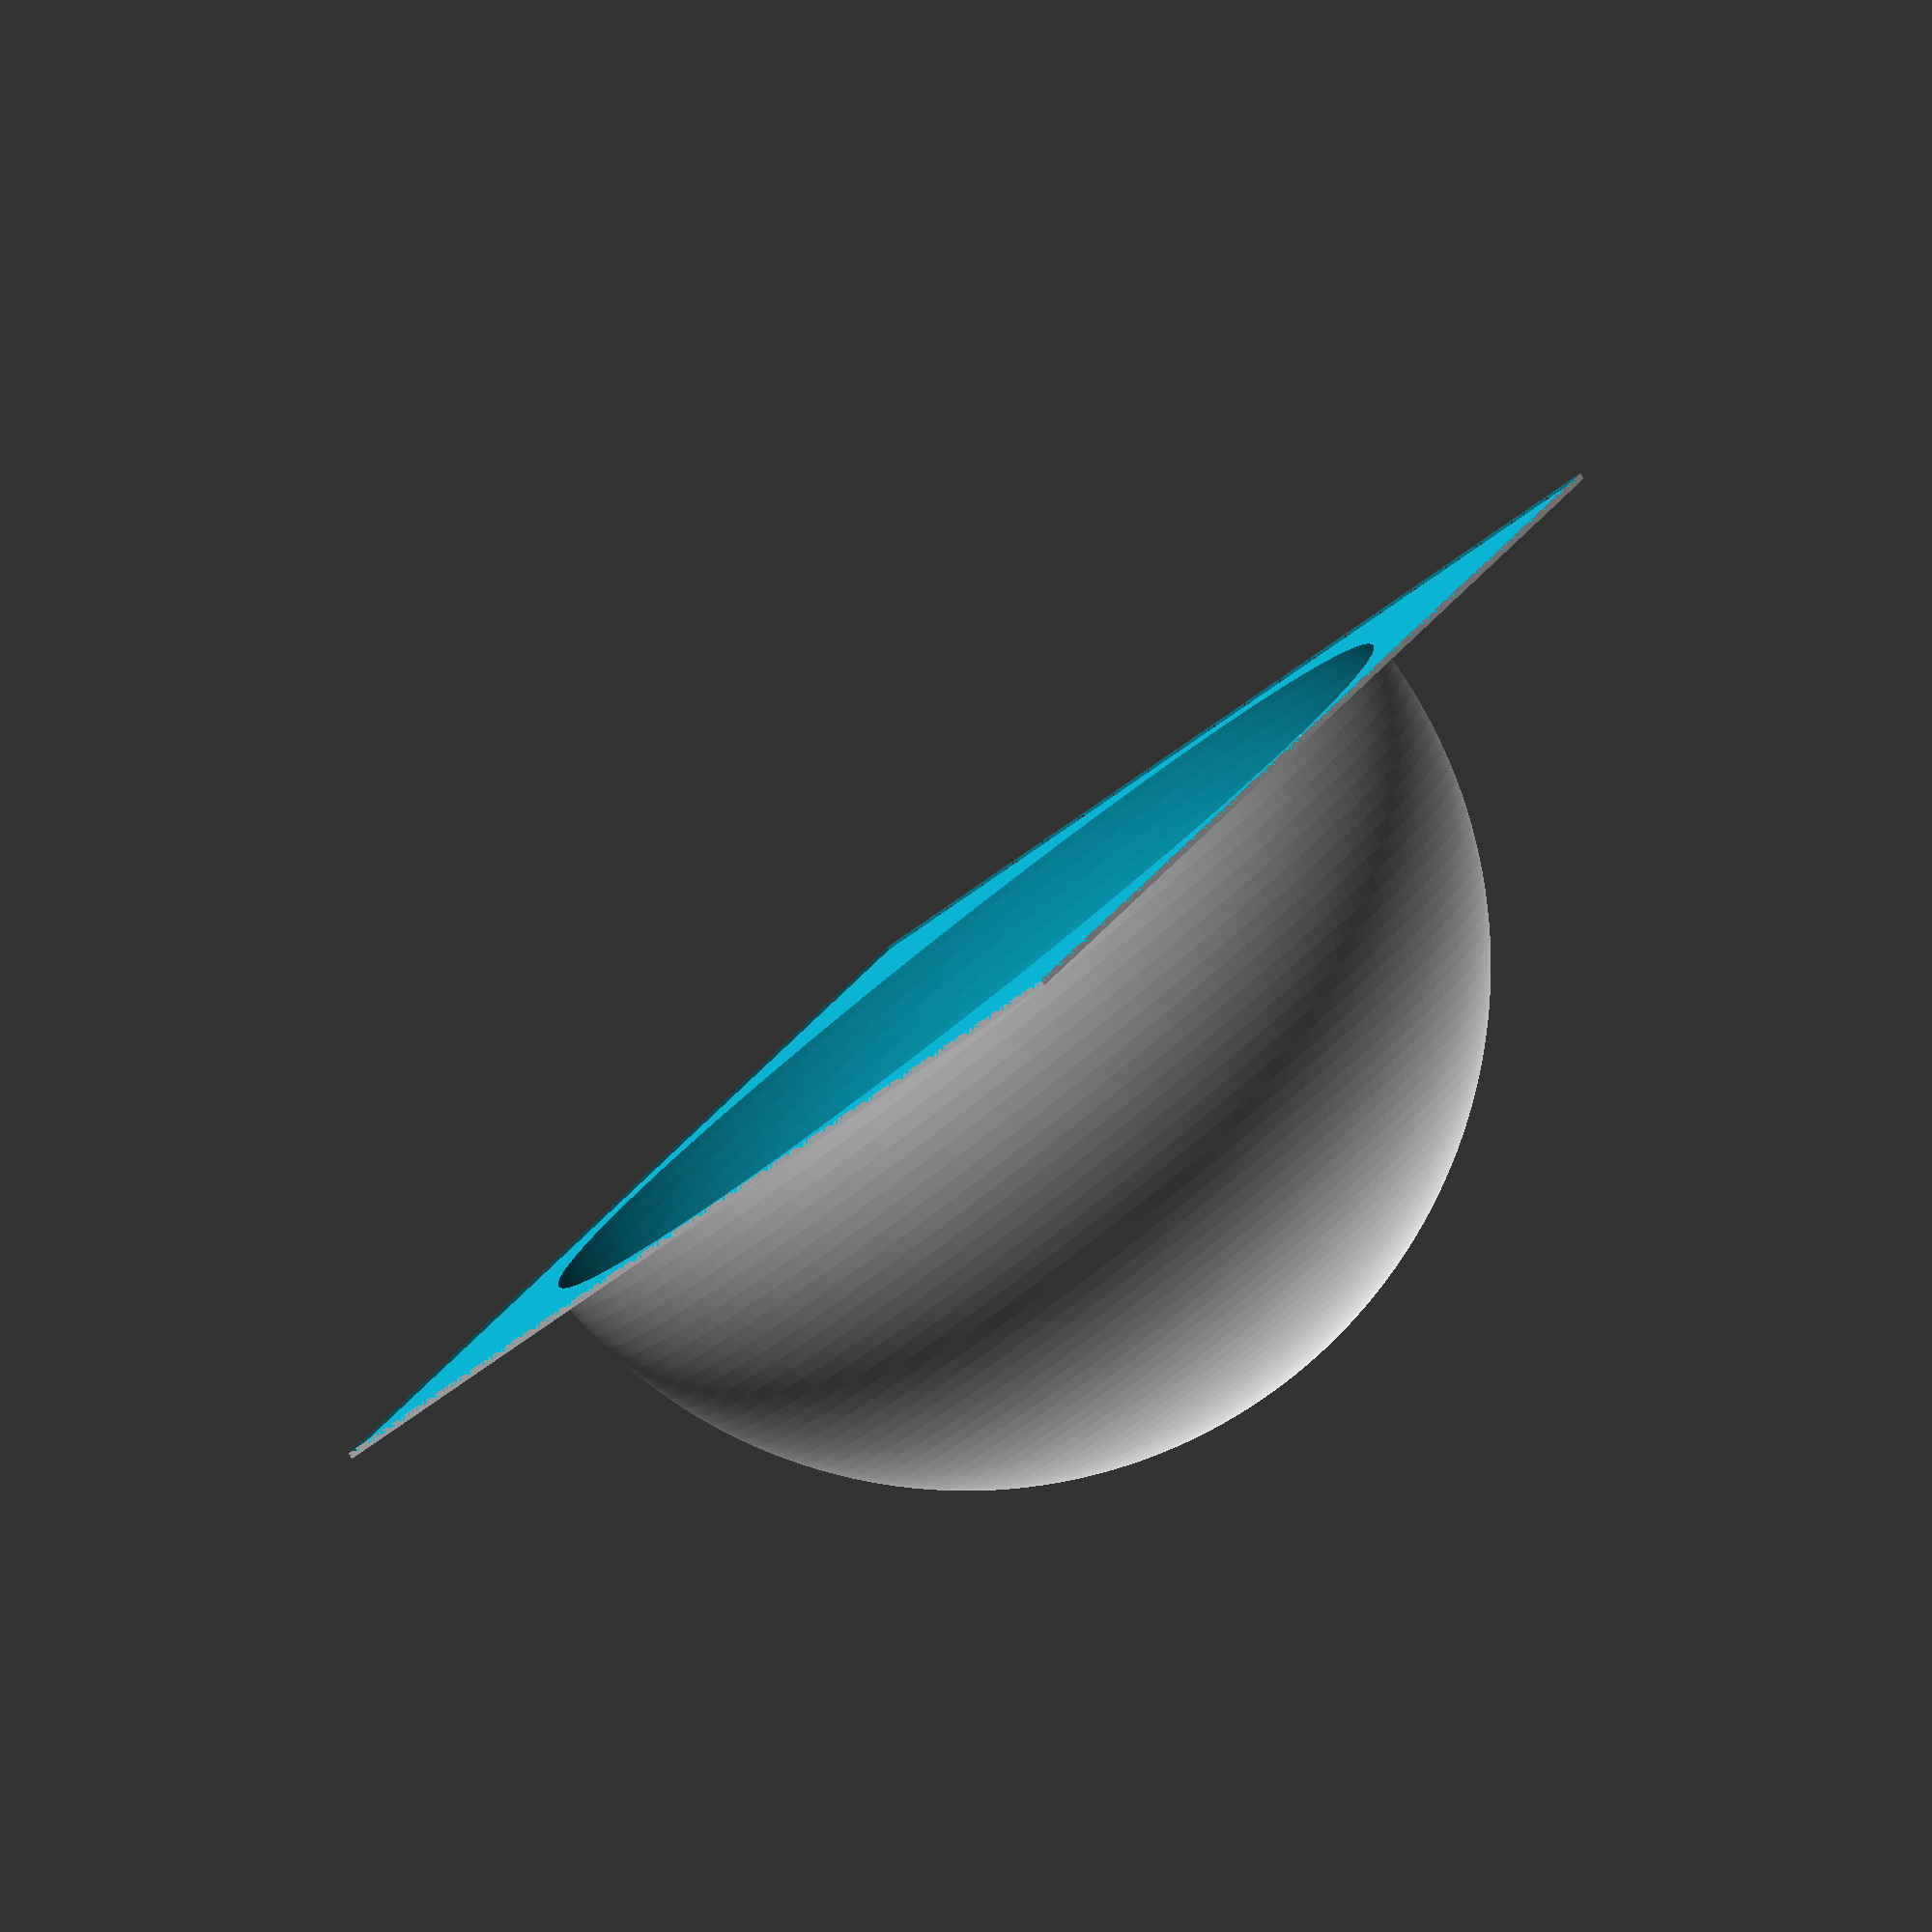
<openscad>
thickness = 1;

difference() {
  sphere(r=80, $fn=200);
  sphere(r=80-thickness, $fn=200);
  translate([0, 0, -170/2])
    cube([170, 170, 170], center=true);  
}

difference() {

  cube([170, 170, 1], center=true);
  sphere(r=80-thickness, $fn=200);

      translate([0, 0, -170/2])
    cube([170, 170, 170], center=true); 
}
</openscad>
<views>
elev=84.4 azim=52.1 roll=218.1 proj=o view=wireframe
</views>
